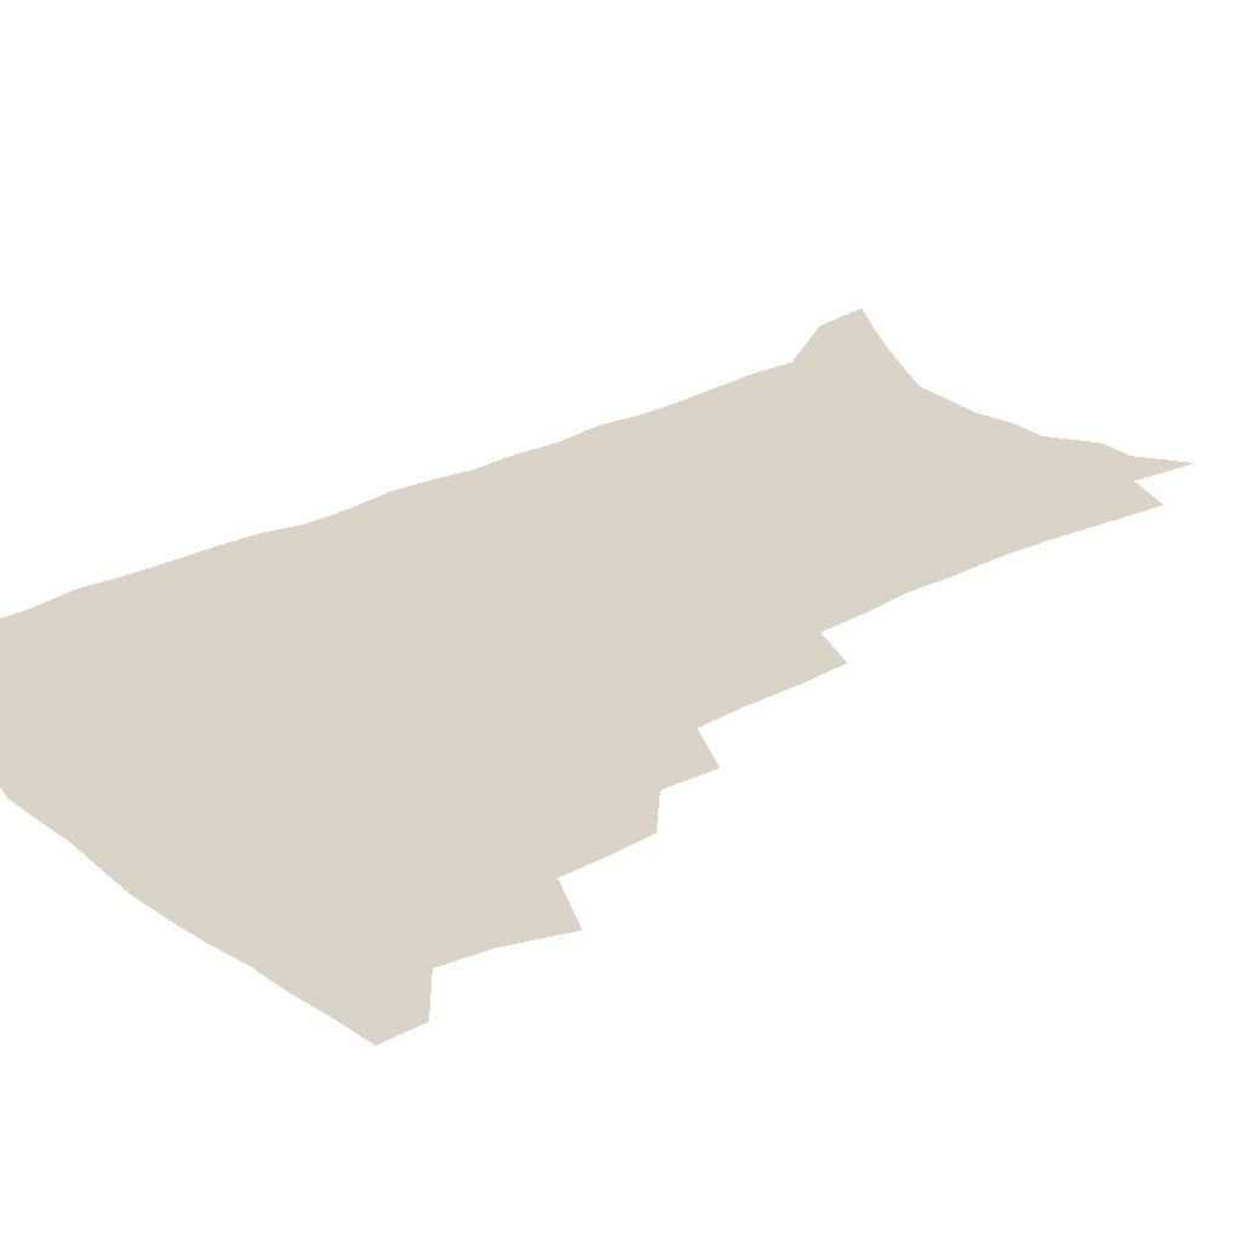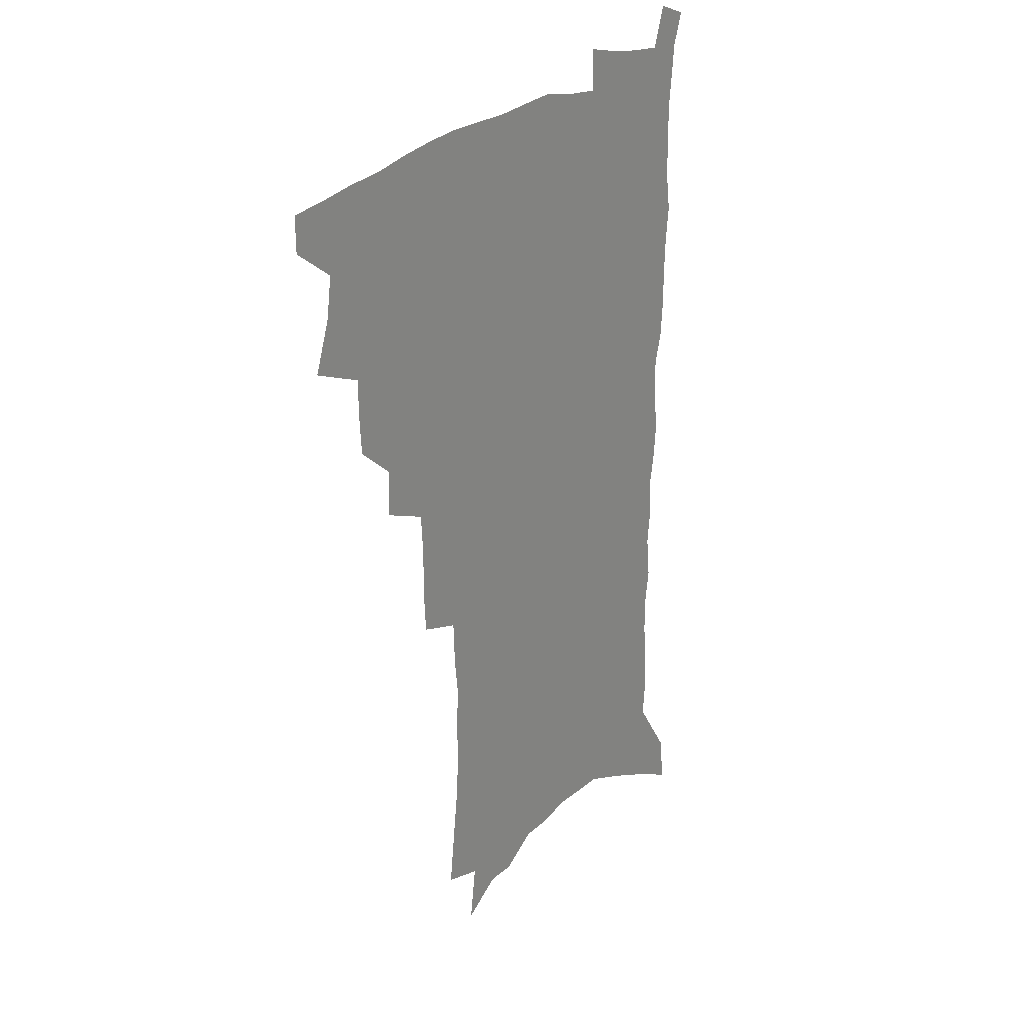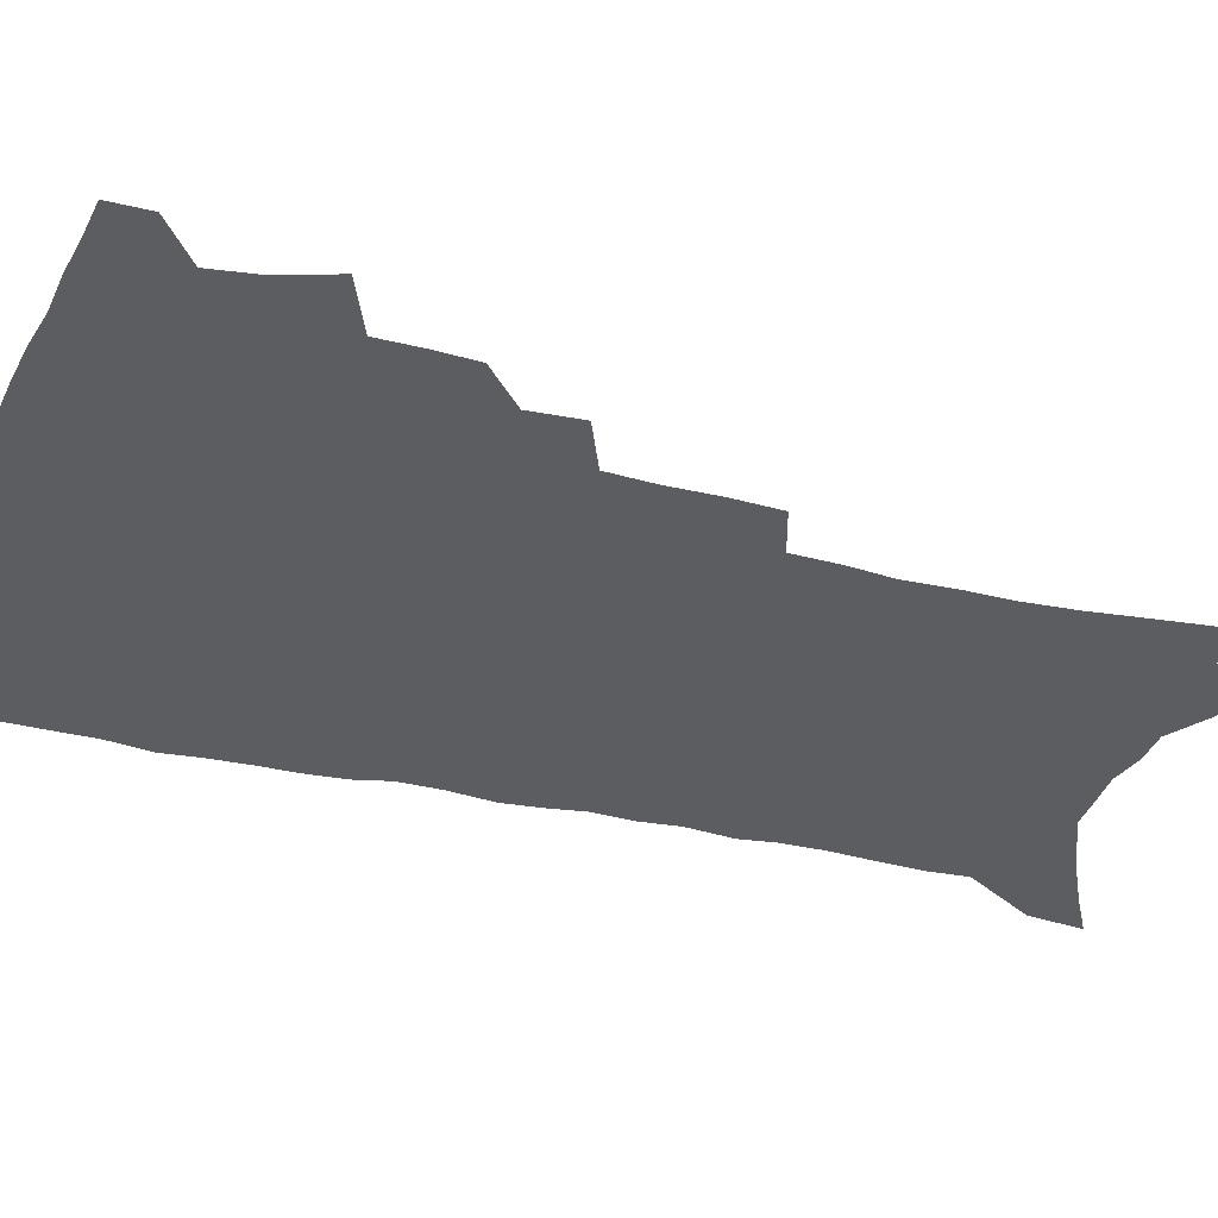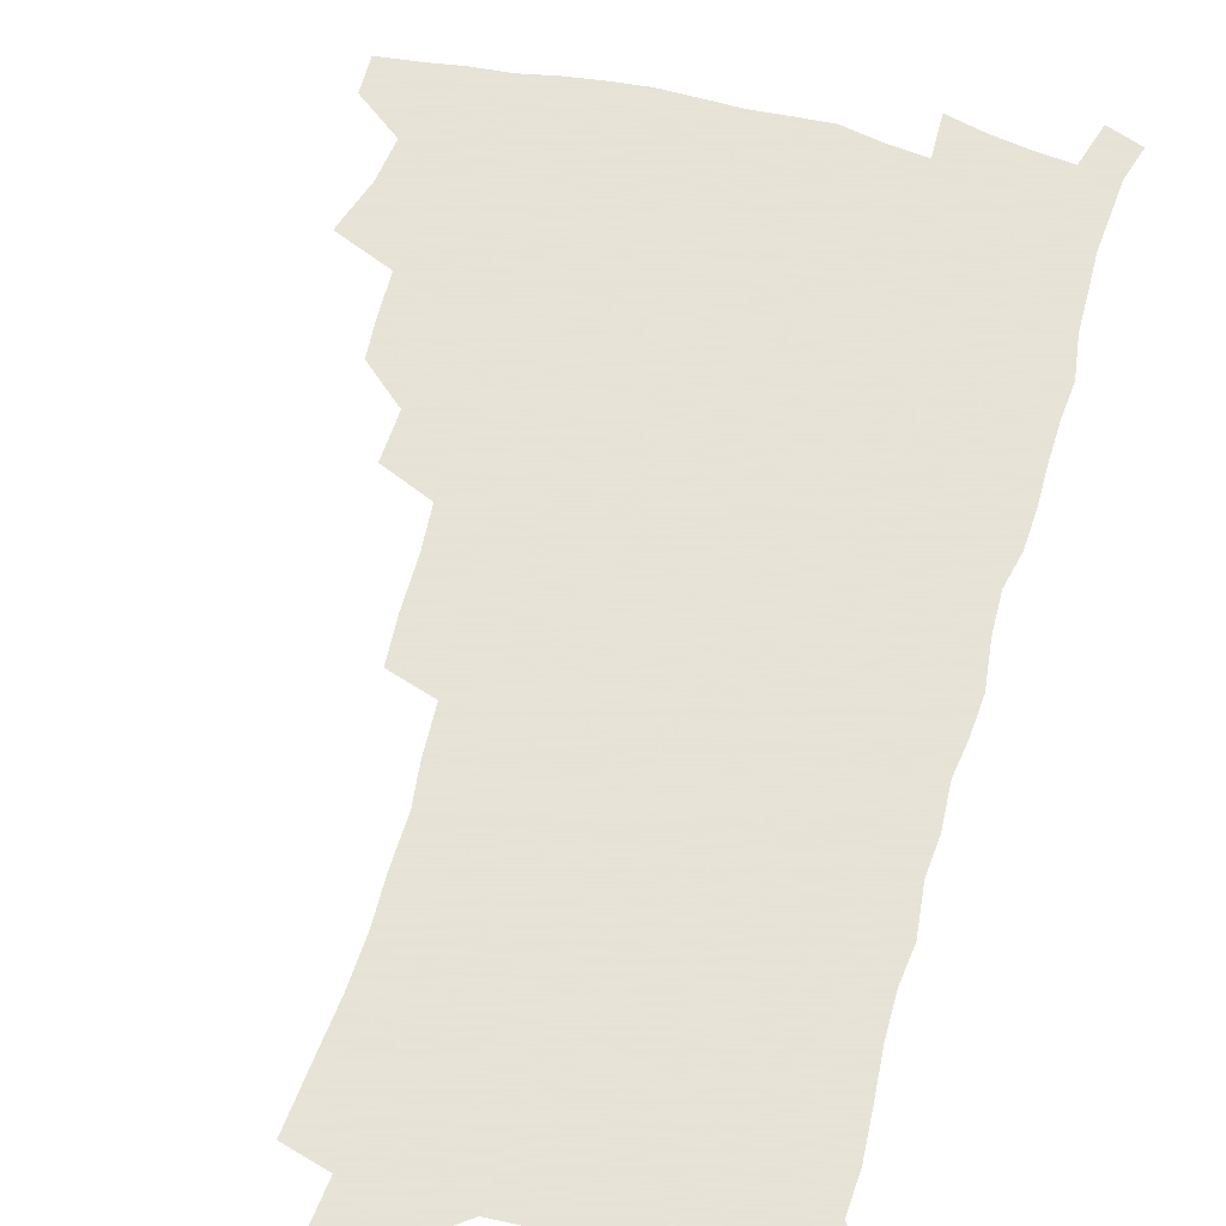
<metadata>
{"format":"obj","ext":"obj","renderer":"f3d","projection":"perspective","resolution":1024,"background":"white","views":[{"elev":28.5,"azim":-128.4,"up":"+Z"},{"elev":27.0,"azim":-50.6,"up":"+Y"},{"elev":-36.4,"azim":-107.3,"up":"+Z"},{"elev":62.8,"azim":15.2,"up":"+Z"}]}
</metadata>
<code>
v 483.8 501.5 0
v 483.8 516.3 0
v 491.6 451.2 0
v 498.3 471.6 0
v 500.7 488.4 0
v 500.6 503.3 0
v 498.7 518 0
v 514.3 410.1 0
v 513.4 425.8 0
v 513.3 441.9 0
v 516.2 459.9 0
v 516.5 475.2 0
v 517.6 490.6 0
v 516 504.8 0
v 513.3 520.2 0
v 528.5 377.4 0
v 529.7 396.3 0
v 531.1 414.6 0
v 532 431.5 0
v 530.8 446.3 0
v 531.6 461.8 0
v 532 476.9 0
v 532.7 492 0
v 530.6 506.5 0
v 528.3 521.5 0
v 549.5 314.4 0
v 548.6 332.3 0
v 548.8 351.7 0
v 547.8 369.1 0
v 546.9 385.8 0
v 549.2 405.2 0
v 546.8 418.6 0
v 550.2 437.3 0
v 549.7 451.1 0
v 548.3 464.9 0
v 548.3 479.3 0
v 547.6 493.2 0
v 545.7 507.5 0
v 542.5 524.3 0
v 562.9 175.4 0
v 565.3 197 0
v 567.8 219 0
v 569 238.3 0
v 568.7 255.2 0
v 569.5 274.6 0
v 567.8 290.2 0
v 567.2 308.7 0
v 565.8 325.5 0
v 565 342.6 0
v 563.9 358.8 0
v 563.5 375.9 0
v 563.1 391.9 0
v 563.6 408.5 0
v 562.9 423 0
v 563.7 438.4 0
v 564.1 453.2 0
v 563.9 467.2 0
v 563.1 480.8 0
v 561.7 494.7 0
v 559.8 509.3 0
v 556.9 526.2 0
v 576.8 146.6 0
v 579.8 170.6 0
v 577.5 184.1 0
v 582.8 212.6 0
v 583.4 231 0
v 583.6 248.7 0
v 583.4 266 0
v 582.3 281.6 0
v 582 300 0
v 581.4 317.5 0
v 580.7 334.1 0
v 579.1 348.6 0
v 578.4 364.6 0
v 577.8 380.2 0
v 577.6 395.8 0
v 578.2 411.9 0
v 578.6 426.9 0
v 578.3 440.7 0
v 578.4 455 0
v 577.8 468.5 0
v 576.8 482 0
v 576 495.6 0
v 574.6 509.7 0
v 571.4 527.6 0
v 592.8 158.6 0
v 593.4 177.5 0
v 593.8 197.3 0
v 597.4 222.8 0
v 597.2 239.5 0
v 597.1 257 0
v 596.4 273.2 0
v 594.9 287.3 0
v 594.7 305.2 0
v 593.8 320.9 0
v 593.3 337.4 0
v 592.8 353.6 0
v 592 368.3 0
v 592 384.7 0
v 591.9 399.9 0
v 591.9 414.1 0
v 592.7 429.5 0
v 591.7 442 0
v 592.1 456.2 0
v 592.3 469.6 0
v 590.7 483.1 0
v 589.9 496.6 0
v 588.7 510.7 0
v 586.4 527.4 0
v 604.8 158.9 0
v 609 190.9 0
v 610 211.4 0
v 609.7 227.7 0
v 608.5 240.7 0
v 609.1 261 0
v 608.4 276.9 0
v 607.9 294 0
v 607.1 309.4 0
v 606.4 324.5 0
v 605.9 340.4 0
v 605.6 356.4 0
v 604.7 370 0
v 604.6 385.1 0
v 604.5 399.7 0
v 605 415.9 0
v 605.1 429.9 0
v 604.8 442.8 0
v 605.3 456.9 0
v 605.3 470.2 0
v 604.7 483.6 0
v 603.5 497.6 0
v 602.9 511.5 0
v 601.3 527.2 0
v 619.7 169.7 0
v 621.6 195.7 0
v 621.8 213.9 0
v 621.7 231.5 0
v 621.4 247.9 0
v 620.8 263.3 0
v 620.2 279.2 0
v 619.6 295.2 0
v 618.9 310.1 0
v 619 329.2 0
v 618.4 343.2 0
v 618 358.5 0
v 617.2 371.4 0
v 617.6 387.5 0
v 617.7 402.4 0
v 617.8 416.9 0
v 617.8 430.2 0
v 618 443.8 0
v 618.6 458 0
v 618.4 470.7 0
v 618.6 483.8 0
v 618.7 497.1 0
v 617.7 511.1 0
v 615.5 528.2 0
v 632.5 170.3 0
v 633.5 196 0
v 633.6 215.8 0
v 633.4 234.1 0
v 633.1 249.4 0
v 632.6 266 0
v 632.1 281.9 0
v 631.6 297.9 0
v 631.1 313.4 0
v 631 328 0
v 630.5 343.7 0
v 630.2 359 0
v 630.2 374.8 0
v 630.1 388.1 0
v 630.2 402.9 0
v 630.3 417.7 0
v 630.5 430.5 0
v 630.7 444 0
v 631.2 457.6 0
v 631.6 470.6 0
v 631.9 483.7 0
v 632.3 496.9 0
v 631.6 511.2 0
v 629.7 529.1 0
v 645.5 174 0
v 645.6 195.9 0
v 645.3 216.5 0
v 645 234.2 0
v 644.8 249.1 0
v 644.3 266.3 0
v 644 280.7 0
v 643.4 297.2 0
v 642.8 315.9 0
v 642.9 328.3 0
v 642.7 342.3 0
v 642.4 358.6 0
v 642.4 373.8 0
v 642.4 389 0
v 642.6 402.8 0
v 643 416.4 0
v 643.1 430.8 0
v 643.2 444.7 0
v 644.2 457.1 0
v 644.7 470 0
v 645.1 483.5 0
v 645.6 496.7 0
v 645.7 510.5 0
v 645.5 525.8 0
v 658.3 173.9 0
v 657.8 195.3 0
v 657.3 214.1 0
v 656.7 232.5 0
v 657.2 246 0
v 656 265.5 0
v 655.6 281.4 0
v 655.2 297.5 0
v 654.8 313.4 0
v 654.7 328.3 0
v 654.6 342.3 0
v 654.4 359.1 0
v 654.6 373.2 0
v 655.5 386 0
v 655.1 401.7 0
v 655.7 415.1 0
v 656.1 429.2 0
v 657.2 442.2 0
v 657.1 456.6 0
v 657.7 469.7 0
v 658.3 482.8 0
v 658.8 496.2 0
v 659.5 509.6 0
v 660 524 0
v 659.8 541.5 0
v 671 174.1 0
v 670.4 192.9 0
v 669.4 212.4 0
v 668.9 229.8 0
v 668.9 245.4 0
v 668.4 262.1 0
v 667.5 279.8 0
v 667.6 294.7 0
v 666.6 312.4 0
v 666.7 326.7 0
v 666.6 342.2 0
v 667.3 355.8 0
v 667.1 370.9 0
v 667.8 384.6 0
v 669.2 397.6 0
v 668.7 412.9 0
v 669.2 427.4 0
v 670.1 440.8 0
v 669.6 456.2 0
v 670.7 468.8 0
v 671.5 482.1 0
v 672.3 495.4 0
v 673.2 508.8 0
v 674.1 522.9 0
v 675.2 537.5 0
v 685 168.3 0
v 683.7 188.2 0
v 682.5 207.7 0
v 681.6 225.7 0
v 681.7 241.4 0
v 680.9 258.6 0
v 680.7 274.7 0
v 680.5 290.7 0
v 680.2 306.7 0
v 679.1 323.8 0
v 679.9 337.7 0
v 680.7 351.7 0
v 680.9 366.4 0
v 680.8 381.6 0
v 682.4 394.7 0
v 680.7 412.8 0
v 683.3 424.5 0
v 683.7 438.7 0
v 684 452.9 0
v 684.5 466.8 0
v 685.2 480.4 0
v 685.9 494.2 0
v 686.7 507.7 0
v 688.1 521.3 0
v 689.8 535 0
v 699.4 161.9 0
v 697.8 181.7 0
v 696.1 201.9 0
v 696.1 218.3 0
v 695.6 235.1 0
v 694.8 252.3 0
v 693.7 270 0
v 694.2 284.9 0
v 694 300.9 0
v 693.2 317.5 0
v 694.1 331.8 0
v 695.6 345.5 0
v 694 362.9 0
v 694.4 377.4 0
v 697.1 390 0
v 696.1 406.8 0
v 696.7 421.3 0
v 698.6 434.7 0
v 697.6 450.6 0
v 698.5 464.4 0
v 699.1 478.5 0
v 700.3 492.1 0
v 700.5 506.3 0
v 702.3 519.8 0
v 703.6 533.5 0
v 708.7 550.3 0
v 714.5 154.4 0
v 711.3 177.2 0
v 711.2 193.8 0
v 712.2 208.6 0
v 711.3 225.9 0
v 710.1 243.7 0
v 710.2 259.6 0
v 712 273.4 0
v 710.2 291.7 0
v 711.6 306.1 0
v 710.8 322.7 0
v 712.9 336.2 0
v 714.2 351 0
v 712.2 368.5 0
v 712 384.5 0
v 715.2 397.8 0
v 716.2 412.6 0
v 716.2 428.1 0
v 716.8 443.3 0
v 718.2 457.6 0
v 715.9 474.4 0
v 715.8 489.2 0
v 715.5 504.1 0
v 716.9 517.9 0
v 718.1 531.7 0
v 722.2 545.1 0
v 730.5 145.7 0
v 728 166.8 0
f 5 6 1
f 1 6 2
f 6 7 2
f 10 11 3
f 3 11 4
f 11 12 4
f 4 12 5
f 12 13 5
f 5 13 6
f 13 14 6
f 6 14 7
f 14 15 7
f 17 18 8
f 8 18 9
f 18 19 9
f 9 19 10
f 19 20 10
f 10 20 11
f 20 21 11
f 11 21 12
f 21 22 12
f 12 22 13
f 22 23 13
f 13 23 14
f 23 24 14
f 14 24 15
f 24 25 15
f 29 30 16
f 16 30 17
f 30 31 17
f 17 31 18
f 31 32 18
f 18 32 19
f 32 33 19
f 19 33 20
f 33 34 20
f 20 34 21
f 34 35 21
f 21 35 22
f 35 36 22
f 22 36 23
f 36 37 23
f 23 37 24
f 37 38 24
f 24 38 25
f 38 39 25
f 47 48 26
f 26 48 27
f 48 49 27
f 27 49 28
f 49 50 28
f 28 50 29
f 50 51 29
f 29 51 30
f 51 52 30
f 30 52 31
f 52 53 31
f 31 53 32
f 53 54 32
f 32 54 33
f 54 55 33
f 33 55 34
f 55 56 34
f 34 56 35
f 56 57 35
f 35 57 36
f 57 58 36
f 36 58 37
f 58 59 37
f 37 59 38
f 59 60 38
f 38 60 39
f 60 61 39
f 63 64 40
f 40 64 41
f 64 65 41
f 41 65 42
f 65 66 42
f 42 66 43
f 66 67 43
f 43 67 44
f 67 68 44
f 44 68 45
f 68 69 45
f 45 69 46
f 69 70 46
f 46 70 47
f 70 71 47
f 47 71 48
f 71 72 48
f 48 72 49
f 72 73 49
f 49 73 50
f 73 74 50
f 50 74 51
f 74 75 51
f 51 75 52
f 75 76 52
f 52 76 53
f 76 77 53
f 53 77 54
f 77 78 54
f 54 78 55
f 78 79 55
f 55 79 56
f 79 80 56
f 56 80 57
f 80 81 57
f 57 81 58
f 81 82 58
f 58 82 59
f 82 83 59
f 59 83 60
f 83 84 60
f 60 84 61
f 84 85 61
f 62 86 63
f 86 87 63
f 63 87 64
f 87 88 64
f 64 88 65
f 88 89 65
f 65 89 66
f 89 90 66
f 66 90 67
f 90 91 67
f 67 91 68
f 91 92 68
f 68 92 69
f 92 93 69
f 69 93 70
f 93 94 70
f 70 94 71
f 94 95 71
f 71 95 72
f 95 96 72
f 72 96 73
f 96 97 73
f 73 97 74
f 97 98 74
f 74 98 75
f 98 99 75
f 75 99 76
f 99 100 76
f 76 100 77
f 100 101 77
f 77 101 78
f 101 102 78
f 78 102 79
f 102 103 79
f 79 103 80
f 103 104 80
f 80 104 81
f 104 105 81
f 81 105 82
f 105 106 82
f 82 106 83
f 106 107 83
f 83 107 84
f 107 108 84
f 84 108 85
f 108 109 85
f 86 110 87
f 110 111 87
f 87 111 88
f 111 112 88
f 88 112 89
f 112 113 89
f 89 113 90
f 113 114 90
f 90 114 91
f 114 115 91
f 91 115 92
f 115 116 92
f 92 116 93
f 116 117 93
f 93 117 94
f 117 118 94
f 94 118 95
f 118 119 95
f 95 119 96
f 119 120 96
f 96 120 97
f 120 121 97
f 97 121 98
f 121 122 98
f 98 122 99
f 122 123 99
f 99 123 100
f 123 124 100
f 100 124 101
f 124 125 101
f 101 125 102
f 125 126 102
f 102 126 103
f 126 127 103
f 103 127 104
f 127 128 104
f 104 128 105
f 128 129 105
f 105 129 106
f 129 130 106
f 106 130 107
f 130 131 107
f 107 131 108
f 131 132 108
f 108 132 109
f 132 133 109
f 110 134 111
f 134 135 111
f 111 135 112
f 135 136 112
f 112 136 113
f 136 137 113
f 113 137 114
f 137 138 114
f 114 138 115
f 138 139 115
f 115 139 116
f 139 140 116
f 116 140 117
f 140 141 117
f 117 141 118
f 141 142 118
f 118 142 119
f 142 143 119
f 119 143 120
f 143 144 120
f 120 144 121
f 144 145 121
f 121 145 122
f 145 146 122
f 122 146 123
f 146 147 123
f 123 147 124
f 147 148 124
f 124 148 125
f 148 149 125
f 125 149 126
f 149 150 126
f 126 150 127
f 150 151 127
f 127 151 128
f 151 152 128
f 128 152 129
f 152 153 129
f 129 153 130
f 153 154 130
f 130 154 131
f 154 155 131
f 131 155 132
f 155 156 132
f 132 156 133
f 156 157 133
f 134 158 135
f 158 159 135
f 135 159 136
f 159 160 136
f 136 160 137
f 160 161 137
f 137 161 138
f 161 162 138
f 138 162 139
f 162 163 139
f 139 163 140
f 163 164 140
f 140 164 141
f 164 165 141
f 141 165 142
f 165 166 142
f 142 166 143
f 166 167 143
f 143 167 144
f 167 168 144
f 144 168 145
f 168 169 145
f 145 169 146
f 169 170 146
f 146 170 147
f 170 171 147
f 147 171 148
f 171 172 148
f 148 172 149
f 172 173 149
f 149 173 150
f 173 174 150
f 150 174 151
f 174 175 151
f 151 175 152
f 175 176 152
f 152 176 153
f 176 177 153
f 153 177 154
f 177 178 154
f 154 178 155
f 178 179 155
f 155 179 156
f 179 180 156
f 156 180 157
f 180 181 157
f 158 182 159
f 182 183 159
f 159 183 160
f 183 184 160
f 160 184 161
f 184 185 161
f 161 185 162
f 185 186 162
f 162 186 163
f 186 187 163
f 163 187 164
f 187 188 164
f 164 188 165
f 188 189 165
f 165 189 166
f 189 190 166
f 166 190 167
f 190 191 167
f 167 191 168
f 191 192 168
f 168 192 169
f 192 193 169
f 169 193 170
f 193 194 170
f 170 194 171
f 194 195 171
f 171 195 172
f 195 196 172
f 172 196 173
f 196 197 173
f 173 197 174
f 197 198 174
f 174 198 175
f 198 199 175
f 175 199 176
f 199 200 176
f 176 200 177
f 200 201 177
f 177 201 178
f 201 202 178
f 178 202 179
f 202 203 179
f 179 203 180
f 203 204 180
f 180 204 181
f 204 205 181
f 182 206 183
f 206 207 183
f 183 207 184
f 207 208 184
f 184 208 185
f 208 209 185
f 185 209 186
f 209 210 186
f 186 210 187
f 210 211 187
f 187 211 188
f 211 212 188
f 188 212 189
f 212 213 189
f 189 213 190
f 213 214 190
f 190 214 191
f 214 215 191
f 191 215 192
f 215 216 192
f 192 216 193
f 216 217 193
f 193 217 194
f 217 218 194
f 194 218 195
f 218 219 195
f 195 219 196
f 219 220 196
f 196 220 197
f 220 221 197
f 197 221 198
f 221 222 198
f 198 222 199
f 222 223 199
f 199 223 200
f 223 224 200
f 200 224 201
f 224 225 201
f 201 225 202
f 225 226 202
f 202 226 203
f 226 227 203
f 203 227 204
f 227 228 204
f 204 228 205
f 228 229 205
f 206 231 207
f 231 232 207
f 207 232 208
f 232 233 208
f 208 233 209
f 233 234 209
f 209 234 210
f 234 235 210
f 210 235 211
f 235 236 211
f 211 236 212
f 236 237 212
f 212 237 213
f 237 238 213
f 213 238 214
f 238 239 214
f 214 239 215
f 239 240 215
f 215 240 216
f 240 241 216
f 216 241 217
f 241 242 217
f 217 242 218
f 242 243 218
f 218 243 219
f 243 244 219
f 219 244 220
f 244 245 220
f 220 245 221
f 245 246 221
f 221 246 222
f 246 247 222
f 222 247 223
f 247 248 223
f 223 248 224
f 248 249 224
f 224 249 225
f 249 250 225
f 225 250 226
f 250 251 226
f 226 251 227
f 251 252 227
f 227 252 228
f 252 253 228
f 228 253 229
f 253 254 229
f 229 254 230
f 254 255 230
f 231 256 232
f 256 257 232
f 232 257 233
f 257 258 233
f 233 258 234
f 258 259 234
f 234 259 235
f 259 260 235
f 235 260 236
f 260 261 236
f 236 261 237
f 261 262 237
f 237 262 238
f 262 263 238
f 238 263 239
f 263 264 239
f 239 264 240
f 264 265 240
f 240 265 241
f 265 266 241
f 241 266 242
f 266 267 242
f 242 267 243
f 267 268 243
f 243 268 244
f 268 269 244
f 244 269 245
f 269 270 245
f 245 270 246
f 270 271 246
f 246 271 247
f 271 272 247
f 247 272 248
f 272 273 248
f 248 273 249
f 273 274 249
f 249 274 250
f 274 275 250
f 250 275 251
f 275 276 251
f 251 276 252
f 276 277 252
f 252 277 253
f 277 278 253
f 253 278 254
f 278 279 254
f 254 279 255
f 279 280 255
f 256 281 257
f 281 282 257
f 257 282 258
f 282 283 258
f 258 283 259
f 283 284 259
f 259 284 260
f 284 285 260
f 260 285 261
f 285 286 261
f 261 286 262
f 286 287 262
f 262 287 263
f 287 288 263
f 263 288 264
f 288 289 264
f 264 289 265
f 289 290 265
f 265 290 266
f 290 291 266
f 266 291 267
f 291 292 267
f 267 292 268
f 292 293 268
f 268 293 269
f 293 294 269
f 269 294 270
f 294 295 270
f 270 295 271
f 295 296 271
f 271 296 272
f 296 297 272
f 272 297 273
f 297 298 273
f 273 298 274
f 298 299 274
f 274 299 275
f 299 300 275
f 275 300 276
f 300 301 276
f 276 301 277
f 301 302 277
f 277 302 278
f 302 303 278
f 278 303 279
f 303 304 279
f 279 304 280
f 304 305 280
f 281 307 282
f 307 308 282
f 282 308 283
f 308 309 283
f 283 309 284
f 309 310 284
f 284 310 285
f 310 311 285
f 285 311 286
f 311 312 286
f 286 312 287
f 312 313 287
f 287 313 288
f 313 314 288
f 288 314 289
f 314 315 289
f 289 315 290
f 315 316 290
f 290 316 291
f 316 317 291
f 291 317 292
f 317 318 292
f 292 318 293
f 318 319 293
f 293 319 294
f 319 320 294
f 294 320 295
f 320 321 295
f 295 321 296
f 321 322 296
f 296 322 297
f 322 323 297
f 297 323 298
f 323 324 298
f 298 324 299
f 324 325 299
f 299 325 300
f 325 326 300
f 300 326 301
f 326 327 301
f 301 327 302
f 327 328 302
f 302 328 303
f 328 329 303
f 303 329 304
f 329 330 304
f 304 330 305
f 330 331 305
f 305 331 306
f 331 332 306
f 307 333 308
f 333 334 308
f 308 334 309

</code>
